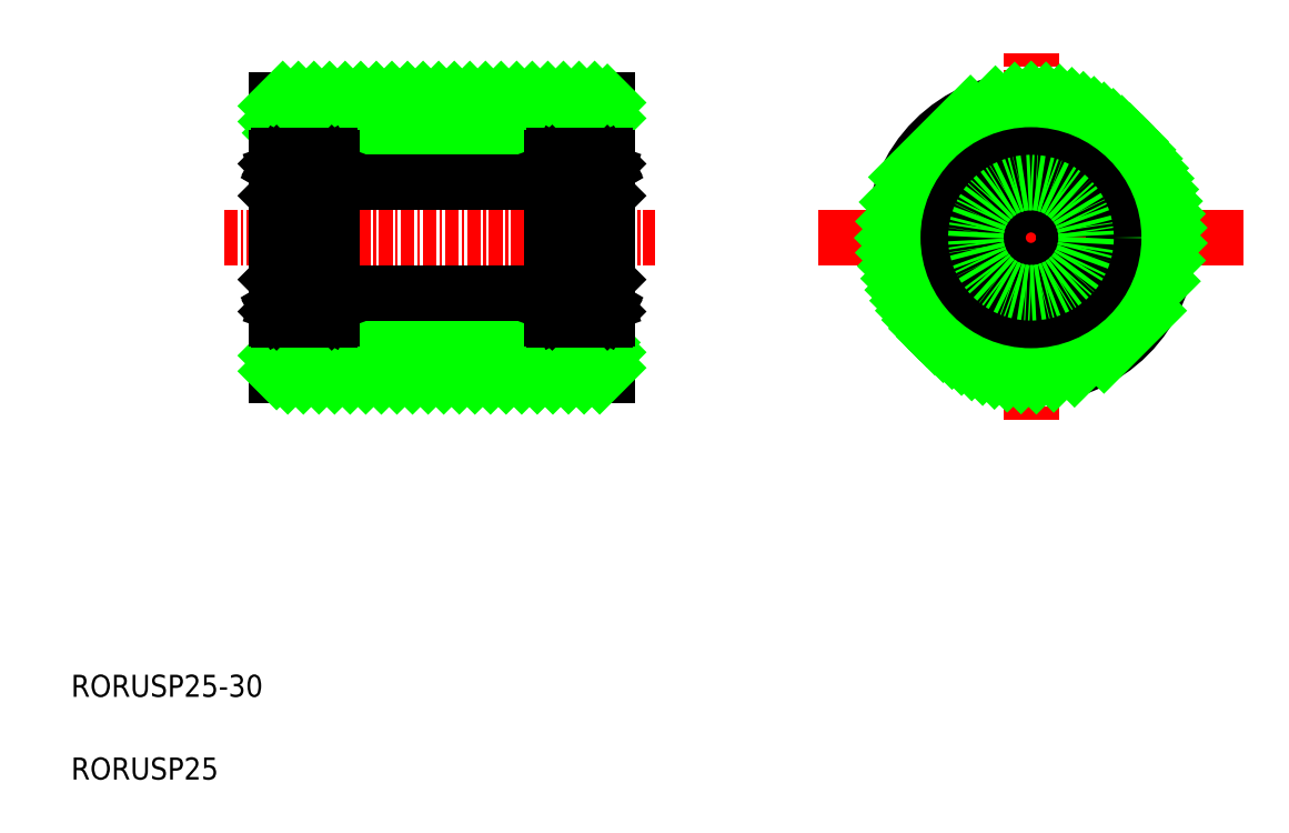
<metadata>
{"format":"dxf","ext":"dxf","renderer":"ezdxf+matplotlib","layout":"modelspace","background":"white","min_lineweight":24,"dpi":150}
</metadata>
<code>
0
SECTION
2
ENTITIES
0
LINE
8
CENTER
10
18.9
20
54.13
30
0
11
57.97
21
54.13
31
0
0
TEXT
8
0
10
5
20
12.5
30
0
40
2
1
RORUSP25-30
0
TEXT
8
0
10
5
20
5
30
0
40
2
1
RORUSP25
0
LINE
8
0
10
53.64
20
41.63
30
0
11
53.64
21
66.63
31
0
0
LINE
8
0
10
23.64
20
66.63
30
0
11
23.64
21
41.63
31
0
0
LINE
8
0
10
53.64
20
44.63
30
0
11
23.64
21
44.63
31
0
0
LINE
8
0
10
23.64
20
41.63
30
0
11
53.64
21
41.63
31
0
0
LINE
8
0
10
23.64
20
54.13
30
0
11
23.64
21
54.13
31
0
0
LINE
8
0
10
53.64
20
63.63
30
0
11
23.64
21
63.63
31
0
0
LINE
8
0
10
53.64
20
66.63
30
0
11
23.64
21
66.63
31
0
0
LINE
8
0
10
23.64
20
60.38
30
0
11
23.64
21
60.38
31
0
0
LINE
8
CENTER
10
92.06
20
70.87
30
0
11
92.06
21
37.38
31
0
0
LINE
8
CENTER
10
75.31
20
54.13
30
0
11
108.8
21
54.13
31
0
0
CIRCLE
8
0
10
92.06
20
54.13
30
0
40
12.5
0
CIRCLE
8
0
10
92.06
20
54.13
30
0
40
9.5
0
INSERT
8
0
2
*X2
10
0
20
0
30
0
0
INSERT
8
0
2
*X3
10
0
20
0
30
0
0
ARC
8
0
10
53.44
20
46.83
30
0
40
0.2
50
270
51
0
0
LINE
8
0
10
48.84
20
46.63
30
0
11
53.44
21
46.63
31
0
0
ARC
8
0
10
48.84
20
46.83
30
0
40
0.2
50
180
51
270
0
LINE
8
0
10
53.32
20
47.82
30
0
11
53.18
21
47.58
31
0
0
LINE
8
0
10
53.47
20
47.78
30
0
11
53.28
21
47.44
31
0
0
LINE
8
0
10
53.3
20
47.38
30
0
11
53.39
21
47.53
31
0
0
ARC
8
0
10
53.39
20
47.83
30
0
40
0.1
50
330
51
0.0006
0
ARC
8
0
10
53.24
20
47.87
30
0
40
0.1
50
330
51
0.0006
0
LINE
8
0
10
53.34
20
47.87
30
0
11
53.34
21
48.01
31
0
0
LINE
8
0
10
53.39
20
47.53
30
0
11
53.54
21
47.53
31
0
0
LINE
8
0
10
53.54
20
47.53
30
0
11
53.64
21
47.43
31
0
0
LINE
8
0
10
53.49
20
47.83
30
0
11
53.49
21
48.06
31
0
0
LINE
8
0
10
53.34
20
48.01
30
0
11
53.49
21
48.06
31
0
0
LINE
8
0
10
51.97
20
48.03
30
0
11
52.74
21
48.03
31
0
0
LINE
8
0
10
52.84
20
47.51
30
0
11
52.84
21
47.93
31
0
0
LINE
8
0
10
52.74
20
48.03
30
0
11
52.84
21
47.93
31
0
0
LINE
8
0
10
52.84
20
47.6
30
0
11
52.84
21
48.11
31
0
0
LINE
8
0
10
52.99
20
47.6
30
0
11
52.99
21
48.03
31
0
0
LINE
8
0
10
49.29
20
48.03
30
0
11
48.79
21
48.31
31
0
0
LINE
8
0
10
49.44
20
48.11
30
0
11
48.94
21
48.4
31
0
0
LINE
8
0
10
48.94
20
47.87
30
0
11
48.94
21
48.01
31
0
0
ARC
8
0
10
49.04
20
47.87
30
0
40
0.1
50
180
51
210
0
ARC
8
0
10
48.89
20
47.83
30
0
40
0.1
50
180
51
210
0
LINE
8
0
10
48.97
20
47.38
30
0
11
48.89
21
47.53
31
0
0
ARC
8
0
10
49.19
20
47.51
30
0
40
0.25
50
210
51
0.00044
0
ARC
8
0
10
49.19
20
47.6
30
0
40
0.1
50
192.9
51
0
0
LINE
8
0
10
48.8
20
47.78
30
0
11
49
21
47.44
31
0
0
LINE
8
0
10
48.95
20
47.82
30
0
11
49.09
21
47.58
31
0
0
LINE
8
0
10
49.44
20
47.51
30
0
11
49.44
21
47.93
31
0
0
ARC
8
0
10
49.19
20
47.6
30
0
40
0.25
50
220.8
51
0
0
LINE
8
0
10
49.29
20
47.6
30
0
11
49.29
21
48.03
31
0
0
LINE
8
0
10
49.44
20
47.6
30
0
11
49.44
21
48.11
31
0
0
LINE
8
0
10
49.54
20
48.03
30
0
11
49.44
21
47.93
31
0
0
LINE
8
0
10
48.94
20
48.01
30
0
11
48.79
21
48.06
31
0
0
LINE
8
0
10
48.79
20
47.83
30
0
11
48.79
21
48.06
31
0
0
LINE
8
0
10
48.74
20
47.53
30
0
11
48.64
21
47.43
31
0
0
LINE
8
0
10
48.89
20
47.53
30
0
11
48.74
21
47.53
31
0
0
LINE
8
0
10
50.3
20
48.03
30
0
11
49.54
21
48.03
31
0
0
ARC
8
0
10
53.09
20
47.6
30
0
40
0.25
50
180
51
319.2
0
ARC
8
0
10
53.09
20
47.6
30
0
40
0.1
50
180
51
347.1
0
ARC
8
0
10
53.09
20
47.51
30
0
40
0.25
50
180
51
330
0
LINE
8
0
10
52.84
20
48.11
30
0
11
53.34
21
48.4
31
0
0
LINE
8
0
10
52.99
20
48.03
30
0
11
53.49
21
48.31
31
0
0
LINE
8
0
10
53.54
20
50.23
30
0
11
53.64
21
50.33
31
0
0
ARC
8
0
10
53.29
20
49.83
30
0
40
0.2
50
0.00032
51
90
0
LINE
8
0
10
53.34
20
48.4
30
0
11
53.34
21
49.88
31
0
0
LINE
8
0
10
53.49
20
48.31
30
0
11
53.49
21
49.83
31
0
0
ARC
8
0
10
53.44
20
50.93
30
0
40
0.2
50
0
51
90
0
LINE
8
0
10
53.64
20
54.13
30
0
11
53.64
21
46.83
31
0
0
ARC
8
0
10
52.84
20
50.13
30
0
40
0.1
50
90
51
180
0
LINE
8
0
10
52.64
20
49.73
30
0
11
52.74
21
49.83
31
0
0
LINE
8
0
10
53.09
20
49.88
30
0
11
53.09
21
50.03
31
0
0
LINE
8
0
10
51.97
20
49.73
30
0
11
52.64
21
49.73
31
0
0
LINE
8
0
10
52.74
20
49.83
30
0
11
52.74
21
50.13
31
0
0
ARC
8
0
10
49.44
20
50.13
30
0
40
0.1
50
0
51
90
0
LINE
8
0
10
49.64
20
49.73
30
0
11
49.54
21
49.83
31
0
0
LINE
8
0
10
49.19
20
49.88
30
0
11
49.19
21
50.03
31
0
0
LINE
8
0
10
49.19
20
50.03
30
0
11
48.99
21
50.03
31
0
0
LINE
8
0
10
49.19
20
49.88
30
0
11
48.94
21
49.88
31
0
0
LINE
8
0
10
49.54
20
49.83
30
0
11
49.54
21
50.13
31
0
0
LINE
8
0
10
48.74
20
50.23
30
0
11
48.64
21
50.33
31
0
0
LINE
8
0
10
49.44
20
50.23
30
0
11
48.74
21
50.23
31
0
0
ARC
8
0
10
48.99
20
49.83
30
0
40
0.2
50
90
51
180
0
LINE
8
0
10
48.79
20
48.31
30
0
11
48.79
21
49.83
31
0
0
LINE
8
0
10
48.94
20
48.4
30
0
11
48.94
21
49.88
31
0
0
LINE
8
0
10
50.3
20
49.73
30
0
11
49.64
21
49.73
31
0
0
CIRCLE
8
0
10
51.14
20
48.88
30
0
40
1.191
0
ARC
8
0
10
48.84
20
50.93
30
0
40
0.2
50
90
51
180
0
LINE
8
0
10
48.64
20
54.13
30
0
11
48.64
21
46.83
31
0
0
LINE
8
0
10
53.09
20
49.88
30
0
11
53.34
21
49.88
31
0
0
LINE
8
0
10
53.09
20
50.03
30
0
11
53.29
21
50.03
31
0
0
LINE
8
0
10
52.84
20
50.23
30
0
11
53.54
21
50.23
31
0
0
LINE
8
0
10
48.84
20
51.13
30
0
11
53.44
21
51.13
31
0
0
ARC
8
0
10
53.44
20
57.33
30
0
40
0.2
50
270
51
0
0
LINE
8
0
10
53.64
20
54.13
30
0
11
53.64
21
61.43
31
0
0
ARC
8
0
10
48.84
20
57.33
30
0
40
0.2
50
180
51
270
0
LINE
8
0
10
48.84
20
57.13
30
0
11
53.44
21
57.13
31
0
0
ARC
8
0
10
53.09
20
60.75
30
0
40
0.25
50
30
51
180
0
LINE
8
0
10
53.54
20
60.73
30
0
11
53.64
21
60.83
31
0
0
LINE
8
0
10
53.39
20
60.73
30
0
11
53.54
21
60.73
31
0
0
ARC
8
0
10
53.24
20
60.38
30
0
40
0.1
50
360
51
30
0
ARC
8
0
10
53.39
20
60.42
30
0
40
0.1
50
360
51
30
0
LINE
8
0
10
53.3
20
60.87
30
0
11
53.39
21
60.73
31
0
0
LINE
8
0
10
53.47
20
60.47
30
0
11
53.28
21
60.81
31
0
0
LINE
8
0
10
53.32
20
60.43
30
0
11
53.18
21
60.67
31
0
0
LINE
8
0
10
53.34
20
60.24
30
0
11
53.49
21
60.19
31
0
0
LINE
8
0
10
53.49
20
60.42
30
0
11
53.49
21
60.19
31
0
0
LINE
8
0
10
53.34
20
60.38
30
0
11
53.34
21
60.24
31
0
0
LINE
8
0
10
53.54
20
58.03
30
0
11
53.64
21
57.93
31
0
0
ARC
8
0
10
53.29
20
58.43
30
0
40
0.2
50
270
51
360
0
LINE
8
0
10
53.49
20
59.94
30
0
11
53.49
21
58.43
31
0
0
LINE
8
0
10
53.34
20
59.85
30
0
11
53.34
21
58.38
31
0
0
LINE
8
0
10
52.74
20
60.23
30
0
11
52.84
21
60.33
31
0
0
LINE
8
0
10
51.97
20
60.23
30
0
11
52.74
21
60.23
31
0
0
LINE
8
0
10
52.99
20
60.65
30
0
11
52.99
21
60.23
31
0
0
LINE
8
0
10
52.84
20
60.65
30
0
11
52.84
21
60.14
31
0
0
LINE
8
0
10
52.84
20
60.75
30
0
11
52.84
21
60.33
31
0
0
LINE
8
0
10
48.95
20
60.43
30
0
11
49.09
21
60.67
31
0
0
LINE
8
0
10
48.8
20
60.47
30
0
11
49
21
60.81
31
0
0
ARC
8
0
10
49.19
20
60.65
30
0
40
0.1
50
0
51
167.1
0
LINE
8
0
10
48.97
20
60.87
30
0
11
48.89
21
60.73
31
0
0
ARC
8
0
10
48.89
20
60.42
30
0
40
0.1
50
150
51
180
0
ARC
8
0
10
49.04
20
60.38
30
0
40
0.1
50
150
51
180
0
ARC
8
0
10
49.19
20
60.65
30
0
40
0.25
50
0
51
139.2
0
LINE
8
0
10
48.94
20
60.24
30
0
11
48.79
21
60.19
31
0
0
LINE
8
0
10
49.44
20
60.14
30
0
11
48.94
21
59.85
31
0
0
LINE
8
0
10
49.29
20
60.23
30
0
11
48.79
21
59.94
31
0
0
LINE
8
0
10
49.54
20
60.23
30
0
11
49.44
21
60.33
31
0
0
LINE
8
0
10
49.44
20
60.75
30
0
11
49.44
21
60.33
31
0
0
LINE
8
0
10
48.94
20
60.38
30
0
11
48.94
21
60.24
31
0
0
LINE
8
0
10
48.79
20
60.42
30
0
11
48.79
21
60.19
31
0
0
LINE
8
0
10
49.44
20
60.65
30
0
11
49.44
21
60.14
31
0
0
LINE
8
0
10
49.29
20
60.65
30
0
11
49.29
21
60.23
31
0
0
LINE
8
0
10
48.74
20
60.73
30
0
11
48.64
21
60.83
31
0
0
LINE
8
0
10
48.89
20
60.73
30
0
11
48.74
21
60.73
31
0
0
LINE
8
0
10
50.3
20
60.23
30
0
11
49.54
21
60.23
31
0
0
LINE
8
0
10
52.64
20
58.53
30
0
11
52.74
21
58.43
31
0
0
LINE
8
0
10
51.97
20
58.53
30
0
11
52.64
21
58.53
31
0
0
ARC
8
0
10
52.84
20
58.13
30
0
40
0.1
50
180
51
270
0
LINE
8
0
10
52.74
20
58.43
30
0
11
52.74
21
58.13
31
0
0
LINE
8
0
10
53.09
20
58.38
30
0
11
53.09
21
58.23
31
0
0
LINE
8
0
10
49.64
20
58.53
30
0
11
49.54
21
58.43
31
0
0
LINE
8
0
10
49.19
20
58.38
30
0
11
48.94
21
58.38
31
0
0
LINE
8
0
10
49.19
20
58.23
30
0
11
48.99
21
58.23
31
0
0
ARC
8
0
10
49.44
20
58.13
30
0
40
0.1
50
270
51
0
0
LINE
8
0
10
49.54
20
58.43
30
0
11
49.54
21
58.13
31
0
0
LINE
8
0
10
49.19
20
58.38
30
0
11
49.19
21
58.23
31
0
0
LINE
8
0
10
48.64
20
57.78
30
0
11
48.64
21
57.78
31
0
0
LINE
8
0
10
48.74
20
58.03
30
0
11
48.64
21
57.93
31
0
0
ARC
8
0
10
48.99
20
58.43
30
0
40
0.2
50
180
51
270
0
LINE
8
0
10
49.44
20
58.03
30
0
11
48.74
21
58.03
31
0
0
LINE
8
0
10
50.3
20
58.53
30
0
11
49.64
21
58.53
31
0
0
CIRCLE
8
0
10
51.14
20
59.38
30
0
40
1.191
0
LINE
8
0
10
48.94
20
59.85
30
0
11
48.94
21
58.38
31
0
0
LINE
8
0
10
48.79
20
59.94
30
0
11
48.79
21
58.43
31
0
0
ARC
8
0
10
53.09
20
60.65
30
0
40
0.25
50
40.81
51
180
0
LINE
8
0
10
52.99
20
60.23
30
0
11
53.49
21
59.94
31
0
0
LINE
8
0
10
52.84
20
60.14
30
0
11
53.34
21
59.85
31
0
0
LINE
8
0
10
52.84
20
58.03
30
0
11
53.54
21
58.03
31
0
0
LINE
8
0
10
53.09
20
58.23
30
0
11
53.29
21
58.23
31
0
0
LINE
8
0
10
53.09
20
58.38
30
0
11
53.34
21
58.38
31
0
0
ARC
8
0
10
53.09
20
60.65
30
0
40
0.1
50
12.88
51
180
0
ARC
8
0
10
53.44
20
61.43
30
0
40
0.2
50
0
51
90
0
LINE
8
0
10
48.64
20
54.13
30
0
11
48.64
21
61.43
31
0
0
ARC
8
0
10
48.84
20
61.43
30
0
40
0.2
50
90
51
180
0
LINE
8
0
10
48.84
20
61.63
30
0
11
53.44
21
61.63
31
0
0
ARC
8
0
10
28.44
20
46.83
30
0
40
0.2
50
270
51
0
0
LINE
8
0
10
23.84
20
46.63
30
0
11
28.44
21
46.63
31
0
0
ARC
8
0
10
23.84
20
46.83
30
0
40
0.2
50
180
51
270
0
LINE
8
0
10
28.32
20
47.82
30
0
11
28.18
21
47.58
31
0
0
LINE
8
0
10
28.47
20
47.78
30
0
11
28.28
21
47.44
31
0
0
LINE
8
0
10
28.3
20
47.38
30
0
11
28.39
21
47.53
31
0
0
ARC
8
0
10
28.39
20
47.83
30
0
40
0.1
50
330
51
0.0006
0
ARC
8
0
10
28.24
20
47.87
30
0
40
0.1
50
330
51
0.0006
0
LINE
8
0
10
28.34
20
47.87
30
0
11
28.34
21
48.01
31
0
0
LINE
8
0
10
28.39
20
47.53
30
0
11
28.54
21
47.53
31
0
0
LINE
8
0
10
28.54
20
47.53
30
0
11
28.64
21
47.43
31
0
0
LINE
8
0
10
28.49
20
47.83
30
0
11
28.49
21
48.06
31
0
0
LINE
8
0
10
28.34
20
48.01
30
0
11
28.49
21
48.06
31
0
0
LINE
8
0
10
26.97
20
48.03
30
0
11
27.74
21
48.03
31
0
0
LINE
8
0
10
27.84
20
47.51
30
0
11
27.84
21
47.93
31
0
0
LINE
8
0
10
27.74
20
48.03
30
0
11
27.84
21
47.93
31
0
0
LINE
8
0
10
27.84
20
47.6
30
0
11
27.84
21
48.11
31
0
0
LINE
8
0
10
27.99
20
47.6
30
0
11
27.99
21
48.03
31
0
0
LINE
8
0
10
24.29
20
48.03
30
0
11
23.79
21
48.31
31
0
0
LINE
8
0
10
24.44
20
48.11
30
0
11
23.94
21
48.4
31
0
0
LINE
8
0
10
23.94
20
47.87
30
0
11
23.94
21
48.01
31
0
0
ARC
8
0
10
24.04
20
47.87
30
0
40
0.1
50
180
51
210
0
ARC
8
0
10
23.89
20
47.83
30
0
40
0.1
50
180
51
210
0
LINE
8
0
10
23.97
20
47.38
30
0
11
23.89
21
47.53
31
0
0
ARC
8
0
10
24.19
20
47.51
30
0
40
0.25
50
210
51
0.00044
0
ARC
8
0
10
24.19
20
47.6
30
0
40
0.1
50
192.9
51
0
0
LINE
8
0
10
23.8
20
47.78
30
0
11
24
21
47.44
31
0
0
LINE
8
0
10
23.95
20
47.82
30
0
11
24.09
21
47.58
31
0
0
LINE
8
0
10
24.44
20
47.51
30
0
11
24.44
21
47.93
31
0
0
ARC
8
0
10
24.19
20
47.6
30
0
40
0.25
50
220.8
51
0
0
LINE
8
0
10
24.29
20
47.6
30
0
11
24.29
21
48.03
31
0
0
LINE
8
0
10
24.44
20
47.6
30
0
11
24.44
21
48.11
31
0
0
LINE
8
0
10
24.54
20
48.03
30
0
11
24.44
21
47.93
31
0
0
LINE
8
0
10
23.94
20
48.01
30
0
11
23.79
21
48.06
31
0
0
LINE
8
0
10
23.79
20
47.83
30
0
11
23.79
21
48.06
31
0
0
LINE
8
0
10
23.74
20
47.53
30
0
11
23.64
21
47.43
31
0
0
LINE
8
0
10
23.89
20
47.53
30
0
11
23.74
21
47.53
31
0
0
LINE
8
0
10
25.3
20
48.03
30
0
11
24.54
21
48.03
31
0
0
ARC
8
0
10
28.09
20
47.6
30
0
40
0.25
50
180
51
319.2
0
ARC
8
0
10
28.09
20
47.6
30
0
40
0.1
50
180
51
347.1
0
ARC
8
0
10
28.09
20
47.51
30
0
40
0.25
50
180
51
330
0
LINE
8
0
10
27.84
20
48.11
30
0
11
28.34
21
48.4
31
0
0
LINE
8
0
10
27.99
20
48.03
30
0
11
28.49
21
48.31
31
0
0
LINE
8
0
10
28.54
20
50.23
30
0
11
28.64
21
50.33
31
0
0
ARC
8
0
10
28.29
20
49.83
30
0
40
0.2
50
0.00032
51
90
0
LINE
8
0
10
28.34
20
48.4
30
0
11
28.34
21
49.88
31
0
0
LINE
8
0
10
28.49
20
48.31
30
0
11
28.49
21
49.83
31
0
0
ARC
8
0
10
28.44
20
50.93
30
0
40
0.2
50
0
51
90
0
LINE
8
0
10
28.64
20
54.13
30
0
11
28.64
21
46.83
31
0
0
ARC
8
0
10
27.84
20
50.13
30
0
40
0.1
50
90
51
180
0
LINE
8
0
10
27.64
20
49.73
30
0
11
27.74
21
49.83
31
0
0
LINE
8
0
10
28.09
20
49.88
30
0
11
28.09
21
50.03
31
0
0
LINE
8
0
10
26.97
20
49.73
30
0
11
27.64
21
49.73
31
0
0
LINE
8
0
10
27.74
20
49.83
30
0
11
27.74
21
50.13
31
0
0
ARC
8
0
10
24.44
20
50.13
30
0
40
0.1
50
0
51
90
0
LINE
8
0
10
24.64
20
49.73
30
0
11
24.54
21
49.83
31
0
0
LINE
8
0
10
24.19
20
49.88
30
0
11
24.19
21
50.03
31
0
0
LINE
8
0
10
24.19
20
50.03
30
0
11
23.99
21
50.03
31
0
0
LINE
8
0
10
24.19
20
49.88
30
0
11
23.94
21
49.88
31
0
0
LINE
8
0
10
24.54
20
49.83
30
0
11
24.54
21
50.13
31
0
0
LINE
8
0
10
23.74
20
50.23
30
0
11
23.64
21
50.33
31
0
0
LINE
8
0
10
24.44
20
50.23
30
0
11
23.74
21
50.23
31
0
0
ARC
8
0
10
23.99
20
49.83
30
0
40
0.2
50
90
51
180
0
LINE
8
0
10
23.79
20
48.31
30
0
11
23.79
21
49.83
31
0
0
LINE
8
0
10
23.94
20
48.4
30
0
11
23.94
21
49.88
31
0
0
LINE
8
0
10
25.3
20
49.73
30
0
11
24.64
21
49.73
31
0
0
CIRCLE
8
0
10
26.14
20
48.88
30
0
40
1.191
0
ARC
8
0
10
23.84
20
50.93
30
0
40
0.2
50
90
51
180
0
LINE
8
0
10
23.64
20
54.13
30
0
11
23.64
21
46.83
31
0
0
LINE
8
0
10
28.09
20
49.88
30
0
11
28.34
21
49.88
31
0
0
LINE
8
0
10
28.09
20
50.03
30
0
11
28.29
21
50.03
31
0
0
LINE
8
0
10
27.84
20
50.23
30
0
11
28.54
21
50.23
31
0
0
LINE
8
0
10
23.84
20
51.13
30
0
11
28.44
21
51.13
31
0
0
ARC
8
0
10
28.44
20
57.33
30
0
40
0.2
50
270
51
0
0
LINE
8
0
10
28.64
20
54.13
30
0
11
28.64
21
61.43
31
0
0
ARC
8
0
10
23.84
20
57.33
30
0
40
0.2
50
180
51
270
0
LINE
8
0
10
23.84
20
57.13
30
0
11
28.44
21
57.13
31
0
0
ARC
8
0
10
28.09
20
60.75
30
0
40
0.25
50
30
51
180
0
LINE
8
0
10
28.54
20
60.73
30
0
11
28.64
21
60.83
31
0
0
LINE
8
0
10
28.39
20
60.73
30
0
11
28.54
21
60.73
31
0
0
ARC
8
0
10
28.24
20
60.38
30
0
40
0.1
50
360
51
30
0
ARC
8
0
10
28.39
20
60.42
30
0
40
0.1
50
360
51
30
0
LINE
8
0
10
28.3
20
60.87
30
0
11
28.39
21
60.73
31
0
0
LINE
8
0
10
28.47
20
60.47
30
0
11
28.28
21
60.81
31
0
0
LINE
8
0
10
28.32
20
60.43
30
0
11
28.18
21
60.67
31
0
0
LINE
8
0
10
28.34
20
60.24
30
0
11
28.49
21
60.19
31
0
0
LINE
8
0
10
28.49
20
60.42
30
0
11
28.49
21
60.19
31
0
0
LINE
8
0
10
28.34
20
60.38
30
0
11
28.34
21
60.24
31
0
0
LINE
8
0
10
28.54
20
58.03
30
0
11
28.64
21
57.93
31
0
0
ARC
8
0
10
28.29
20
58.43
30
0
40
0.2
50
270
51
360
0
LINE
8
0
10
28.49
20
59.94
30
0
11
28.49
21
58.43
31
0
0
LINE
8
0
10
28.34
20
59.85
30
0
11
28.34
21
58.38
31
0
0
LINE
8
0
10
27.74
20
60.23
30
0
11
27.84
21
60.33
31
0
0
LINE
8
0
10
26.97
20
60.23
30
0
11
27.74
21
60.23
31
0
0
LINE
8
0
10
27.99
20
60.65
30
0
11
27.99
21
60.23
31
0
0
LINE
8
0
10
27.84
20
60.65
30
0
11
27.84
21
60.14
31
0
0
LINE
8
0
10
27.84
20
60.75
30
0
11
27.84
21
60.33
31
0
0
LINE
8
0
10
23.95
20
60.43
30
0
11
24.09
21
60.67
31
0
0
LINE
8
0
10
23.8
20
60.47
30
0
11
24
21
60.81
31
0
0
ARC
8
0
10
24.19
20
60.65
30
0
40
0.1
50
0
51
167.1
0
LINE
8
0
10
23.97
20
60.87
30
0
11
23.89
21
60.73
31
0
0
ARC
8
0
10
23.89
20
60.42
30
0
40
0.1
50
150
51
180
0
ARC
8
0
10
24.04
20
60.38
30
0
40
0.1
50
150
51
180
0
ARC
8
0
10
24.19
20
60.65
30
0
40
0.25
50
0
51
139.2
0
LINE
8
0
10
23.94
20
60.24
30
0
11
23.79
21
60.19
31
0
0
LINE
8
0
10
24.44
20
60.14
30
0
11
23.94
21
59.85
31
0
0
LINE
8
0
10
24.29
20
60.23
30
0
11
23.79
21
59.94
31
0
0
LINE
8
0
10
24.54
20
60.23
30
0
11
24.44
21
60.33
31
0
0
LINE
8
0
10
24.44
20
60.75
30
0
11
24.44
21
60.33
31
0
0
LINE
8
0
10
23.94
20
60.38
30
0
11
23.94
21
60.24
31
0
0
LINE
8
0
10
23.79
20
60.42
30
0
11
23.79
21
60.19
31
0
0
LINE
8
0
10
24.44
20
60.65
30
0
11
24.44
21
60.14
31
0
0
LINE
8
0
10
24.29
20
60.65
30
0
11
24.29
21
60.23
31
0
0
LINE
8
0
10
23.74
20
60.73
30
0
11
23.64
21
60.83
31
0
0
LINE
8
0
10
23.89
20
60.73
30
0
11
23.74
21
60.73
31
0
0
LINE
8
0
10
25.3
20
60.23
30
0
11
24.54
21
60.23
31
0
0
LINE
8
0
10
27.64
20
58.53
30
0
11
27.74
21
58.43
31
0
0
LINE
8
0
10
26.97
20
58.53
30
0
11
27.64
21
58.53
31
0
0
ARC
8
0
10
27.84
20
58.13
30
0
40
0.1
50
180
51
270
0
LINE
8
0
10
27.74
20
58.43
30
0
11
27.74
21
58.13
31
0
0
LINE
8
0
10
28.09
20
58.38
30
0
11
28.09
21
58.23
31
0
0
LINE
8
0
10
24.64
20
58.53
30
0
11
24.54
21
58.43
31
0
0
LINE
8
0
10
24.19
20
58.38
30
0
11
23.94
21
58.38
31
0
0
LINE
8
0
10
24.19
20
58.23
30
0
11
23.99
21
58.23
31
0
0
ARC
8
0
10
24.44
20
58.13
30
0
40
0.1
50
270
51
0
0
LINE
8
0
10
24.54
20
58.43
30
0
11
24.54
21
58.13
31
0
0
LINE
8
0
10
24.19
20
58.38
30
0
11
24.19
21
58.23
31
0
0
LINE
8
0
10
23.64
20
57.78
30
0
11
23.64
21
57.78
31
0
0
LINE
8
0
10
23.74
20
58.03
30
0
11
23.64
21
57.93
31
0
0
ARC
8
0
10
23.99
20
58.43
30
0
40
0.2
50
180
51
270
0
LINE
8
0
10
24.44
20
58.03
30
0
11
23.74
21
58.03
31
0
0
LINE
8
0
10
25.3
20
58.53
30
0
11
24.64
21
58.53
31
0
0
CIRCLE
8
0
10
26.14
20
59.38
30
0
40
1.191
0
LINE
8
0
10
23.94
20
59.85
30
0
11
23.94
21
58.38
31
0
0
LINE
8
0
10
23.79
20
59.94
30
0
11
23.79
21
58.43
31
0
0
ARC
8
0
10
28.09
20
60.65
30
0
40
0.25
50
40.81
51
180
0
LINE
8
0
10
27.99
20
60.23
30
0
11
28.49
21
59.94
31
0
0
LINE
8
0
10
27.84
20
60.14
30
0
11
28.34
21
59.85
31
0
0
LINE
8
0
10
27.84
20
58.03
30
0
11
28.54
21
58.03
31
0
0
LINE
8
0
10
28.09
20
58.23
30
0
11
28.29
21
58.23
31
0
0
LINE
8
0
10
28.09
20
58.38
30
0
11
28.34
21
58.38
31
0
0
ARC
8
0
10
28.09
20
60.65
30
0
40
0.1
50
12.88
51
180
0
ARC
8
0
10
28.44
20
61.43
30
0
40
0.2
50
0
51
90
0
LINE
8
0
10
23.64
20
54.13
30
0
11
23.64
21
61.43
31
0
0
ARC
8
0
10
23.84
20
61.43
30
0
40
0.2
50
90
51
180
0
LINE
8
0
10
23.84
20
61.63
30
0
11
28.44
21
61.63
31
0
0
LINE
8
0
10
28.64
20
59.13
30
0
11
48.64
21
59.13
31
0
0
LINE
8
0
10
48.64
20
49.13
30
0
11
28.64
21
49.13
31
0
0
CIRCLE
8
0
10
92.06
20
54.13
30
0
40
3
0
CIRCLE
8
0
10
92.06
20
54.13
30
0
40
7.5
0
CIRCLE
8
0
10
92.06
20
54.13
30
0
40
5
0
ENDSEC
0
EOF

</code>
